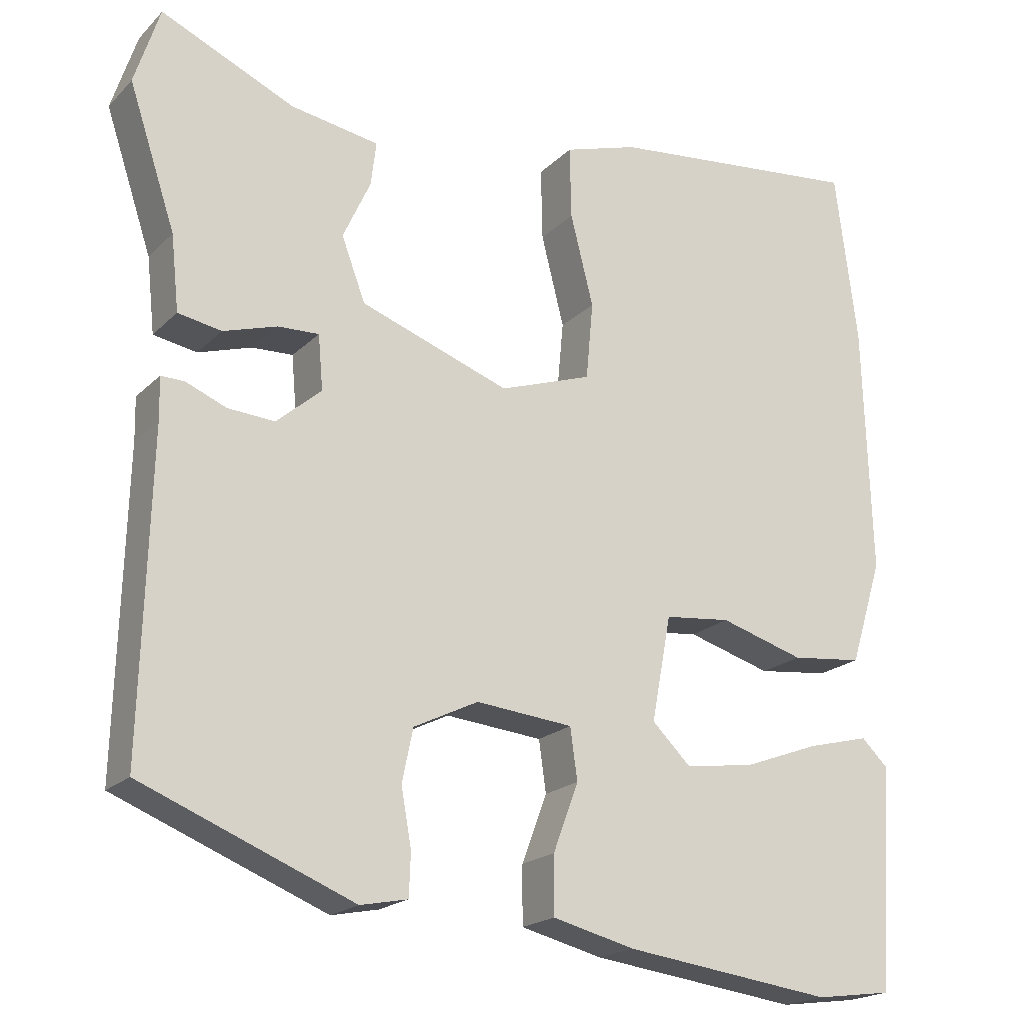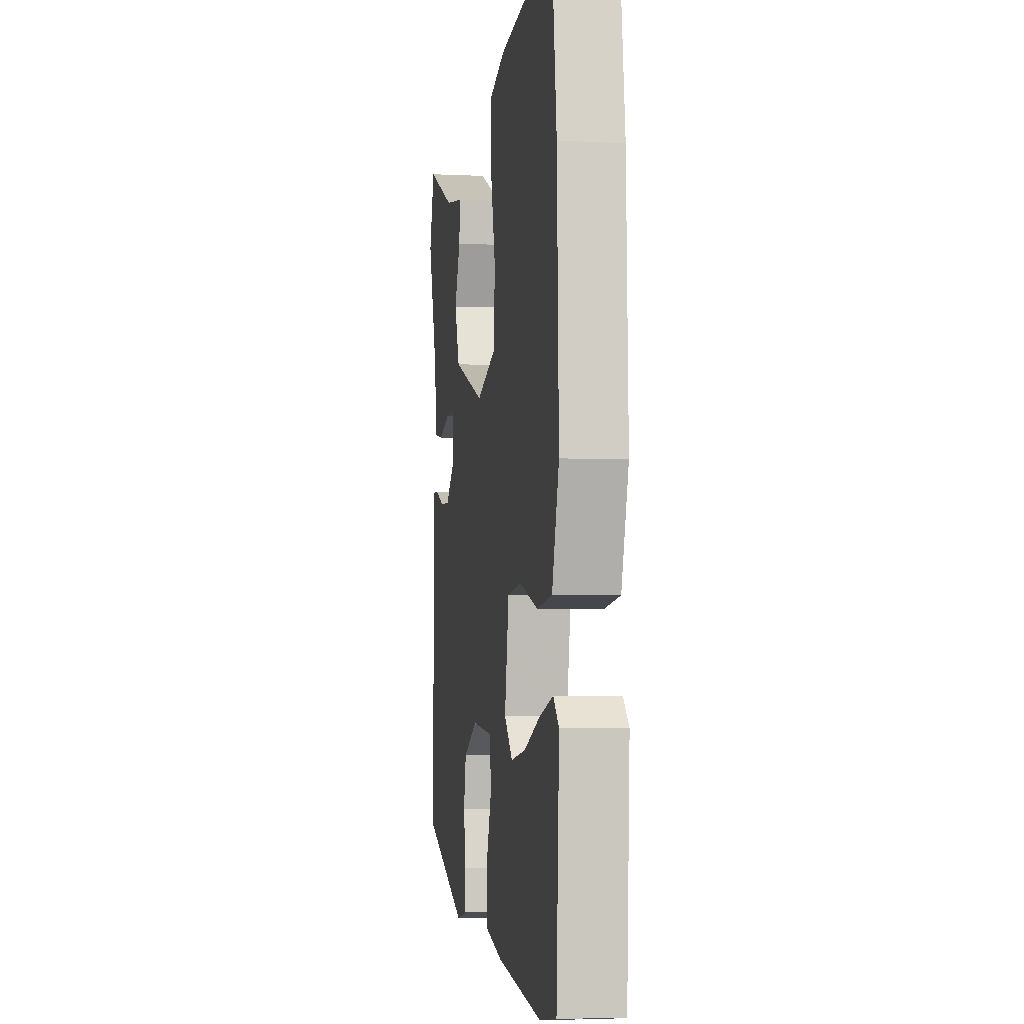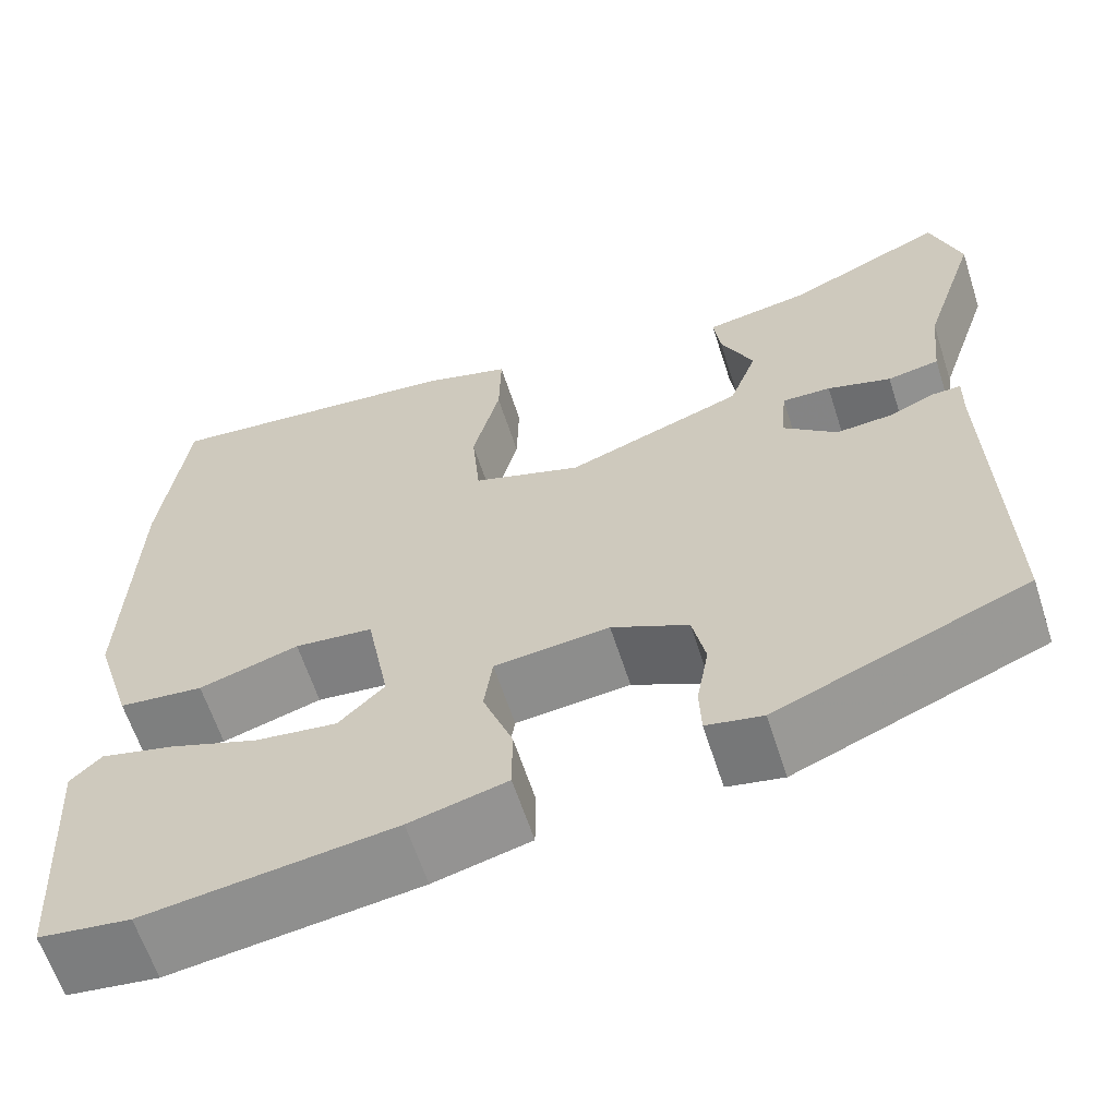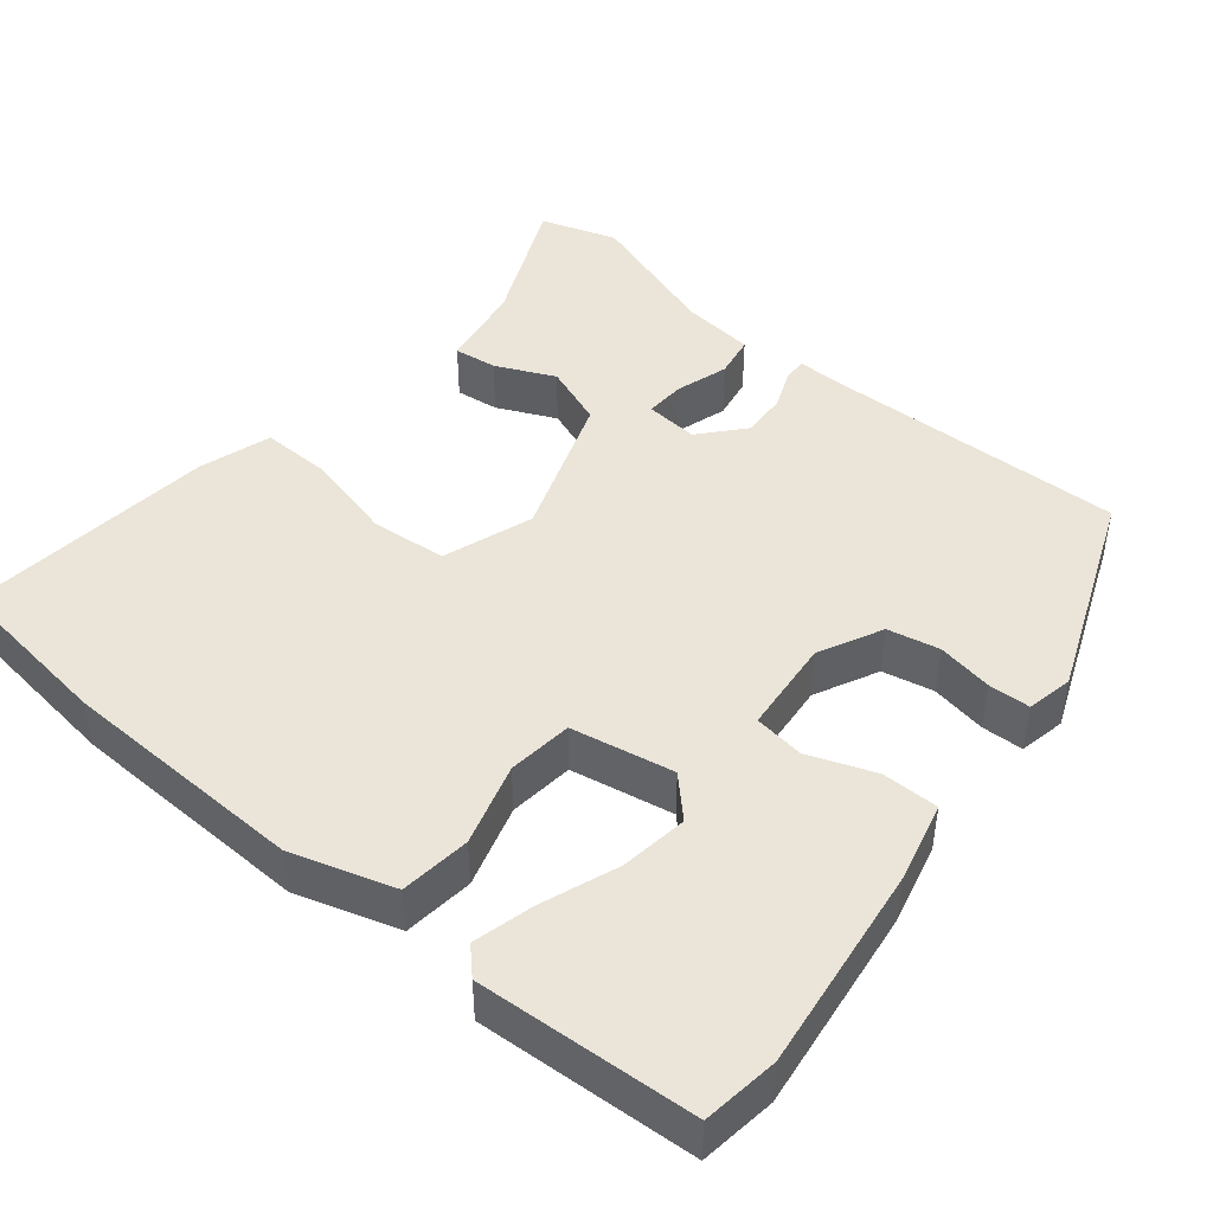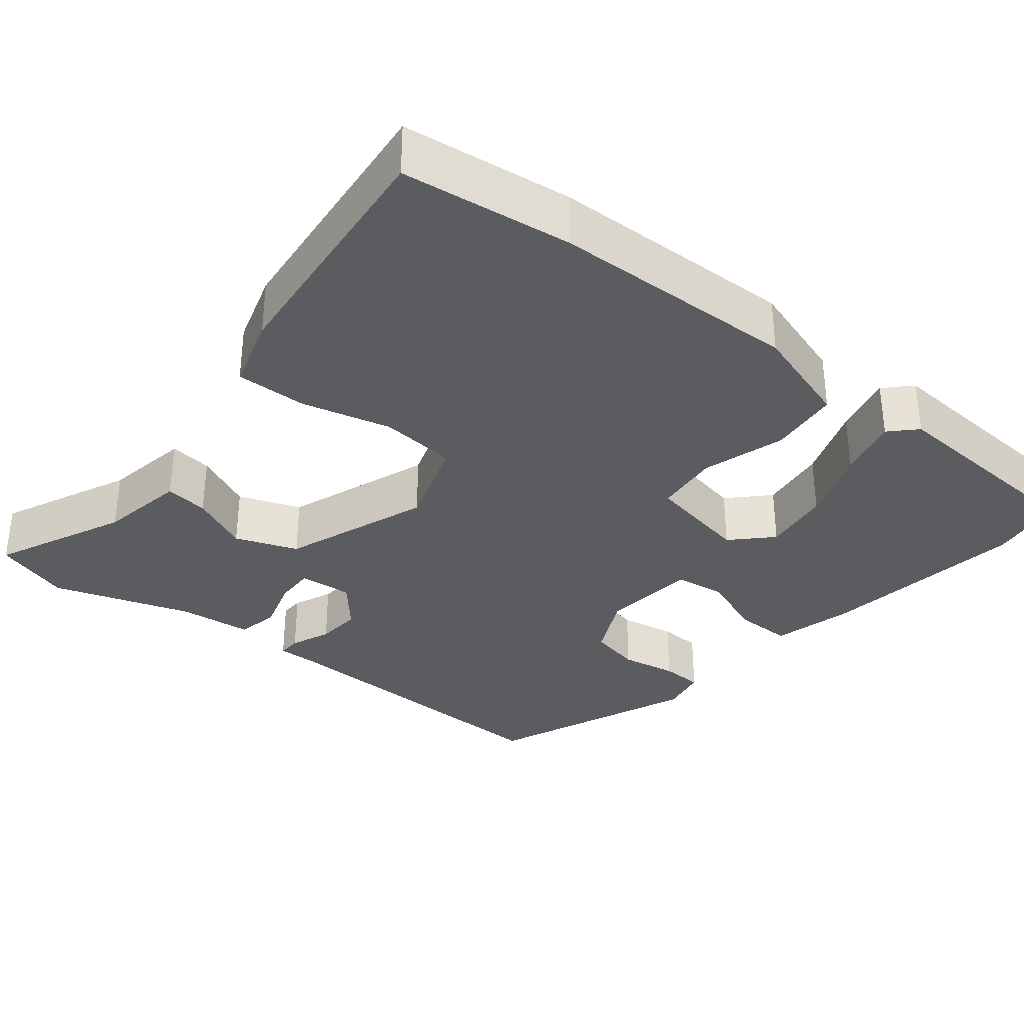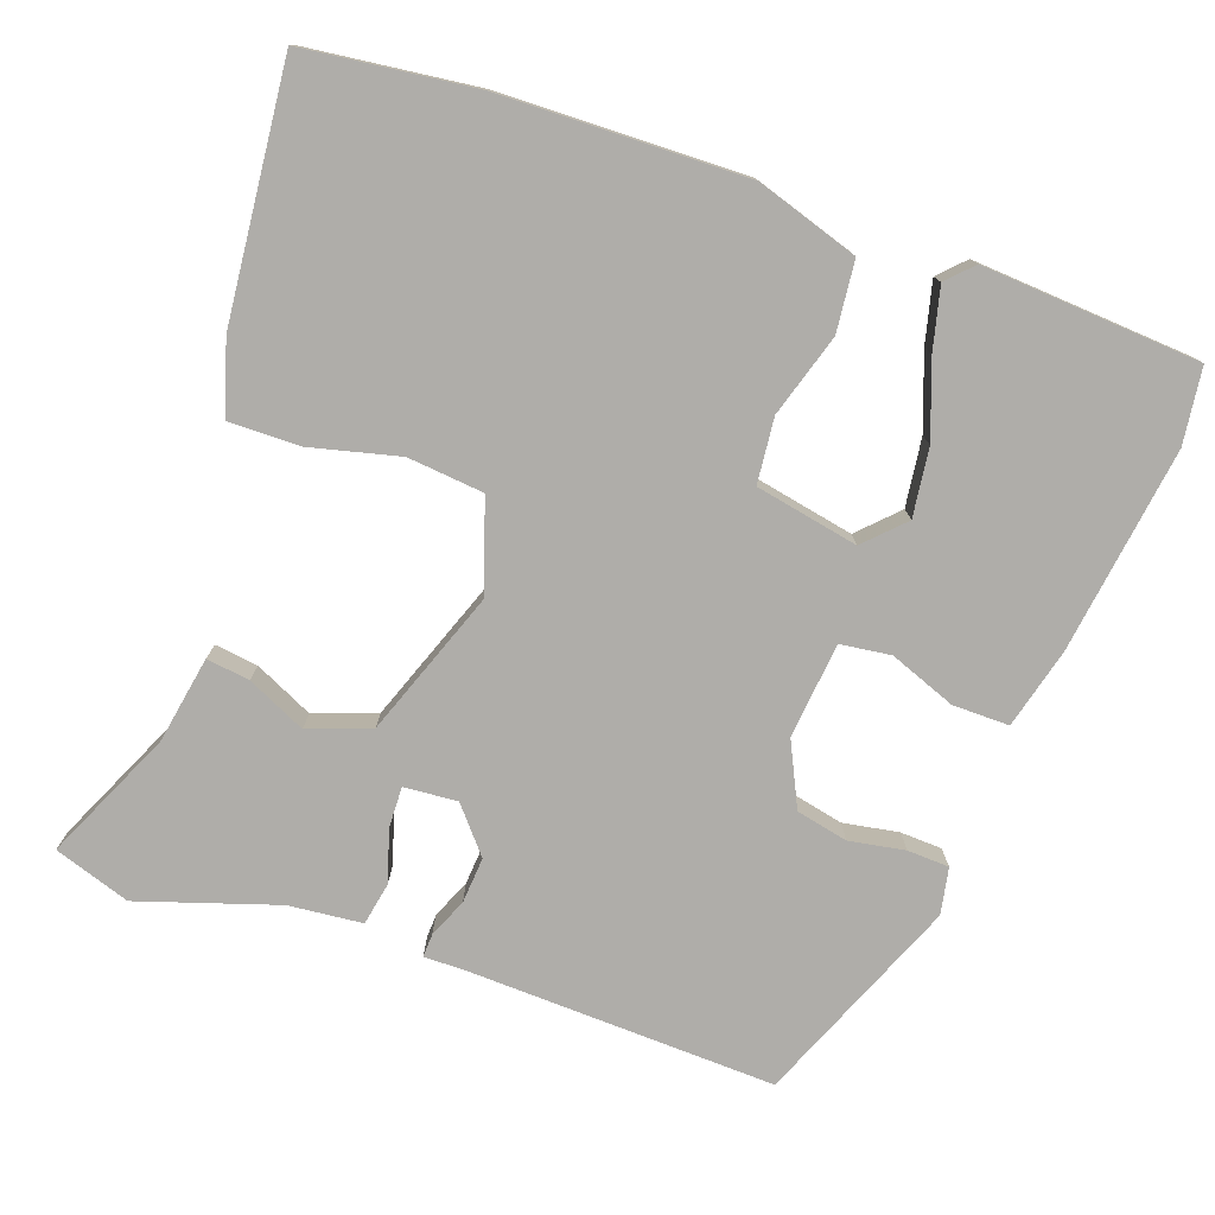
<metadata>
{"format":"obj","ext":"obj","renderer":"f3d","projection":"perspective","resolution":1024,"background":"white","views":[{"elev":-19.6,"azim":-30.4,"up":"+Z"},{"elev":-4.7,"azim":81.1,"up":"+Z"},{"elev":-62.4,"azim":-162.1,"up":"+Z"},{"elev":45.1,"azim":129.5,"up":"+Y"},{"elev":-33.7,"azim":51.0,"up":"+Y"},{"elev":-77.4,"azim":70.1,"up":"+Y"}]}
</metadata>
<code>
v 0.489 0.07 0.584
v 0.517 0.07 0.365
v 0.527 0.07 0.046
v 0.486 0.07 -0.086
v 0.395 0.07 -0.096
v 0.288 0.07 -0.064
v 0.204 0.07 -0.073
v 0.179 0.07 -0.206
v 0.228 0.07 -0.254
v 0.316 0.07 -0.242
v 0.413 0.07 -0.206
v 0.492 0.07 -0.186
v 0.525 0.07 -0.218
v 0.508 0.07 -0.499
v 0.41 0.07 -0.512
v 0.144 0.07 -0.477
v 0.04 0.07 -0.451
v 0.04 0.07 -0.378
v 0.072 0.07 -0.292
v 0.063 0.07 -0.227
v -0.06 0.07 -0.215
v -0.142 0.07 -0.255
v -0.156 0.07 -0.322
v -0.143 0.07 -0.394
v -0.145 0.07 -0.448
v -0.205 0.07 -0.46
v -0.473 0.07 -0.352
v -0.462 0.07 0.046
v -0.463 0.07 0.1
v -0.433 0.07 0.099
v -0.382 0.07 0.078
v -0.323 0.07 0.074
v -0.266 0.07 0.123
v -0.272 0.07 0.192
v -0.324 0.07 0.19
v -0.392 0.07 0.169
v -0.447 0.07 0.179
v -0.457 0.07 0.274
v -0.516 0.07 0.452
v -0.484 0.07 0.551
v -0.315 0.07 0.475
v -0.203 0.07 0.456
v -0.21 0.07 0.4
v -0.245 0.07 0.324
v -0.215 0.07 0.244
v -0.026 0.07 0.176
v 0.091 0.07 0.216
v 0.1 0.07 0.314
v 0.071 0.07 0.429
v 0.069 0.07 0.521
v 0.163 0.07 0.55
v 0.489 0 0.584
v 0.517 0 0.365
v 0.527 0 0.046
v 0.486 0 -0.086
v 0.395 0 -0.096
v 0.288 0 -0.064
v 0.204 0 -0.073
v 0.179 0 -0.206
v 0.228 0 -0.254
v 0.316 0 -0.242
v 0.413 0 -0.206
v 0.492 0 -0.186
v 0.525 0 -0.218
v 0.508 0 -0.499
v 0.41 0 -0.512
v 0.144 0 -0.477
v 0.04 0 -0.451
v 0.04 0 -0.378
v 0.072 0 -0.292
v 0.063 0 -0.227
v -0.06 0 -0.215
v -0.142 0 -0.255
v -0.156 0 -0.322
v -0.143 0 -0.394
v -0.145 0 -0.448
v -0.205 0 -0.46
v -0.473 0 -0.352
v -0.462 0 0.046
v -0.463 0 0.1
v -0.433 0 0.099
v -0.382 0 0.078
v -0.323 0 0.074
v -0.266 0 0.123
v -0.272 0 0.192
v -0.324 0 0.19
v -0.392 0 0.169
v -0.447 0 0.179
v -0.457 0 0.274
v -0.516 0 0.452
v -0.484 0 0.551
v -0.315 0 0.475
v -0.203 0 0.456
v -0.21 0 0.4
v -0.245 0 0.324
v -0.215 0 0.244
v -0.026 0 0.176
v 0.091 0 0.216
v 0.1 0 0.314
v 0.071 0 0.429
v 0.069 0 0.521
v 0.163 0 0.55
f 48 49 50 51
f 47 48 51 1
f 41 42 43 44
f 41 44 45
f 38 39 40 41
f 38 41 45
f 35 36 37 38
f 34 35 38 45
f 33 34 45 46
f 28 29 30 31
f 28 31 32
f 27 28 32
f 23 24 25 26
f 22 23 26 27
f 21 22 27 32
f 16 17 18 19
f 16 19 20
f 15 16 20
f 14 15 20
f 10 11 12 13
f 9 10 13 14
f 3 4 5 6
f 3 6 7
f 47 1 2 3
f 46 47 3 7
f 20 21 32 33
f 9 14 20 33
f 8 9 33
f 7 8 33 46
f 102 101 100 99
f 52 102 99 98
f 95 94 93 92
f 96 95 92
f 92 91 90 89
f 96 92 89
f 89 88 87 86
f 96 89 86 85
f 97 96 85 84
f 82 81 80 79
f 83 82 79
f 83 79 78
f 77 76 75 74
f 78 77 74 73
f 83 78 73 72
f 70 69 68 67
f 71 70 67
f 71 67 66
f 71 66 65
f 64 63 62 61
f 65 64 61 60
f 57 56 55 54
f 58 57 54
f 54 53 52 98
f 58 54 98 97
f 84 83 72 71
f 84 71 65 60
f 84 60 59
f 97 84 59 58
f 1 52 53 2
f 2 53 54 3
f 3 54 55 4
f 4 55 56 5
f 5 56 57 6
f 6 57 58 7
f 7 58 59 8
f 8 59 60 9
f 9 60 61 10
f 10 61 62 11
f 11 62 63 12
f 12 63 64 13
f 13 64 65 14
f 14 65 66 15
f 15 66 67 16
f 16 67 68 17
f 17 68 69 18
f 18 69 70 19
f 19 70 71 20
f 20 71 72 21
f 21 72 73 22
f 22 73 74 23
f 23 74 75 24
f 24 75 76 25
f 25 76 77 26
f 26 77 78 27
f 27 78 79 28
f 28 79 80 29
f 29 80 81 30
f 30 81 82 31
f 31 82 83 32
f 32 83 84 33
f 33 84 85 34
f 34 85 86 35
f 35 86 87 36
f 36 87 88 37
f 37 88 89 38
f 38 89 90 39
f 39 90 91 40
f 40 91 92 41
f 41 92 93 42
f 42 93 94 43
f 43 94 95 44
f 44 95 96 45
f 45 96 97 46
f 46 97 98 47
f 47 98 99 48
f 48 99 100 49
f 49 100 101 50
f 50 101 102 51
f 51 102 52 1

</code>
